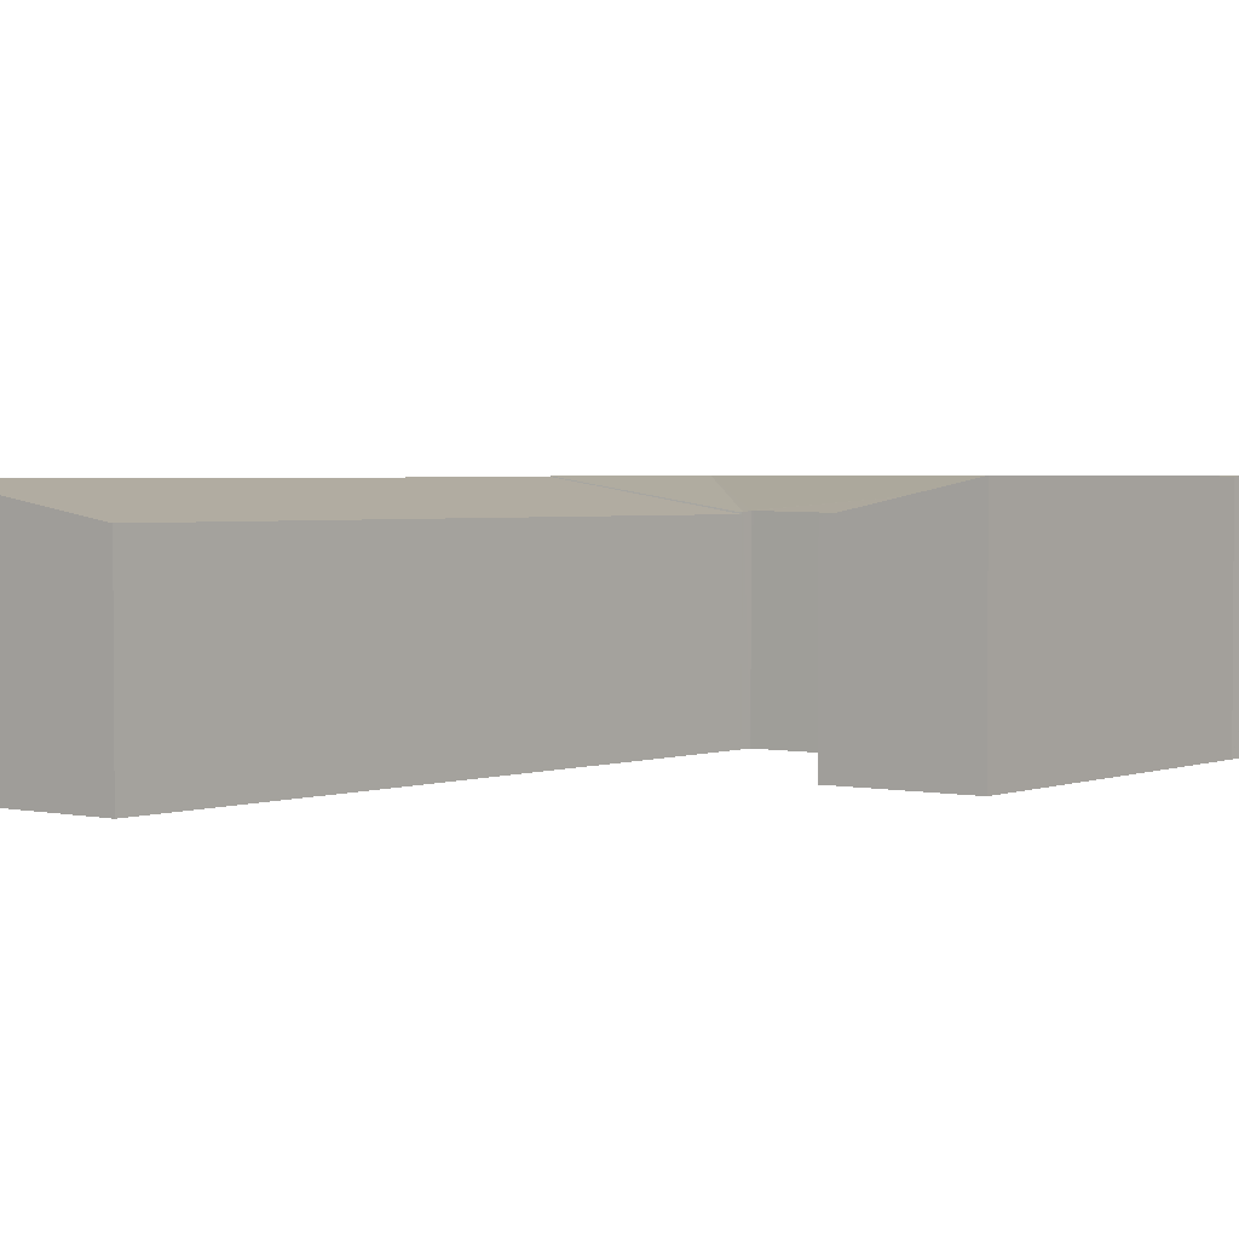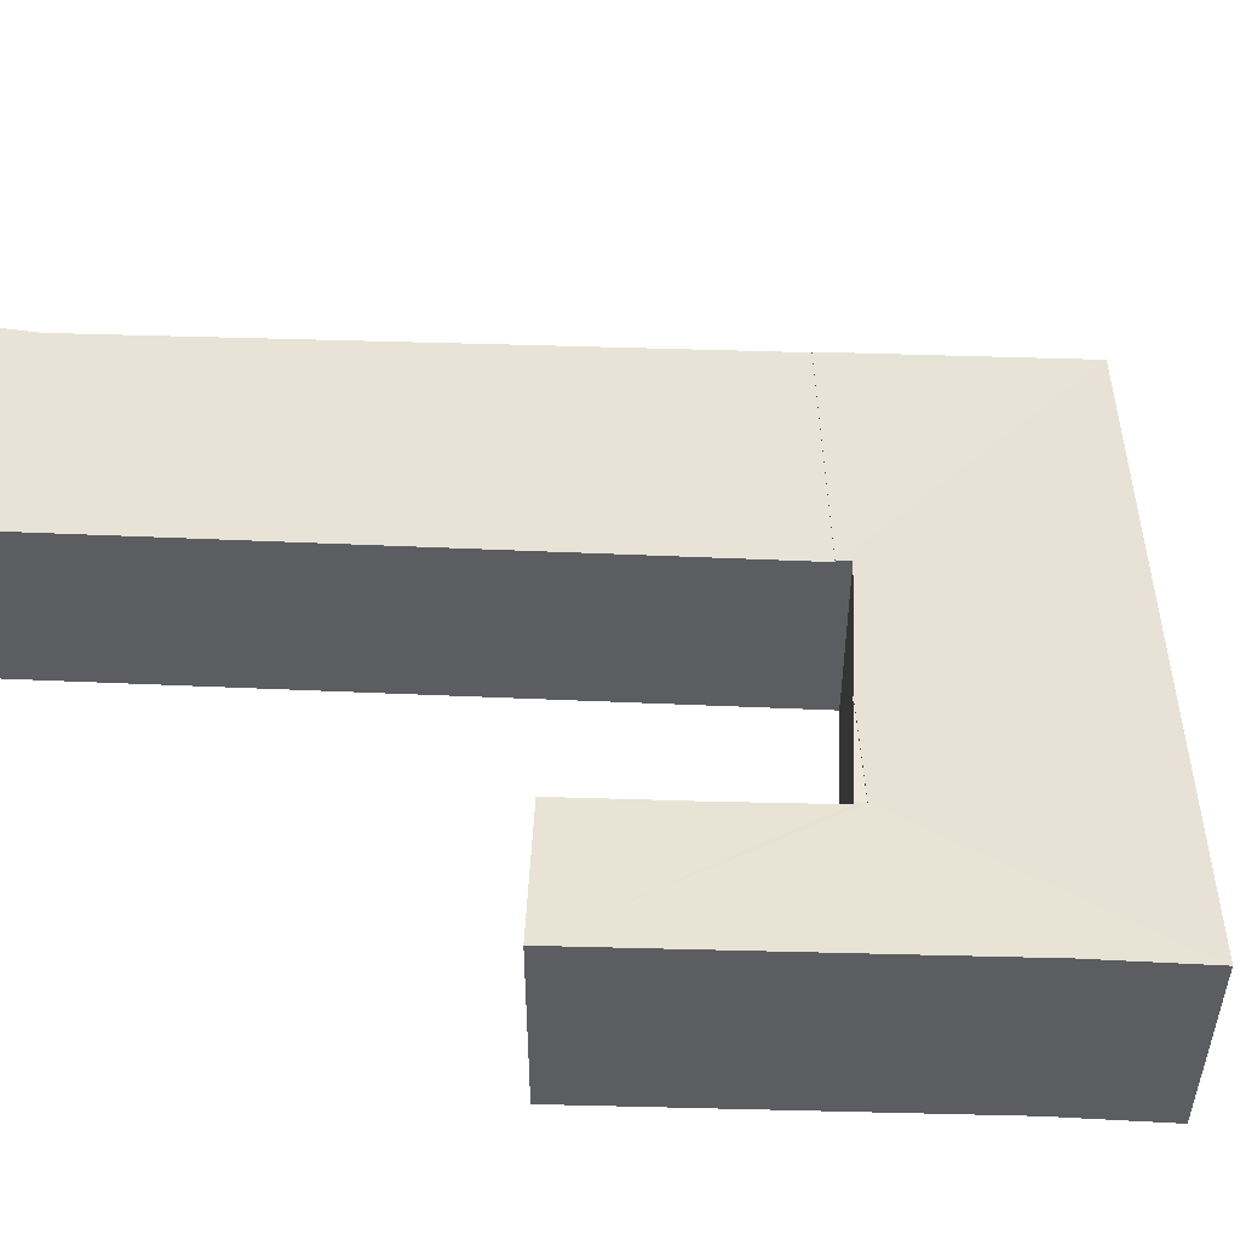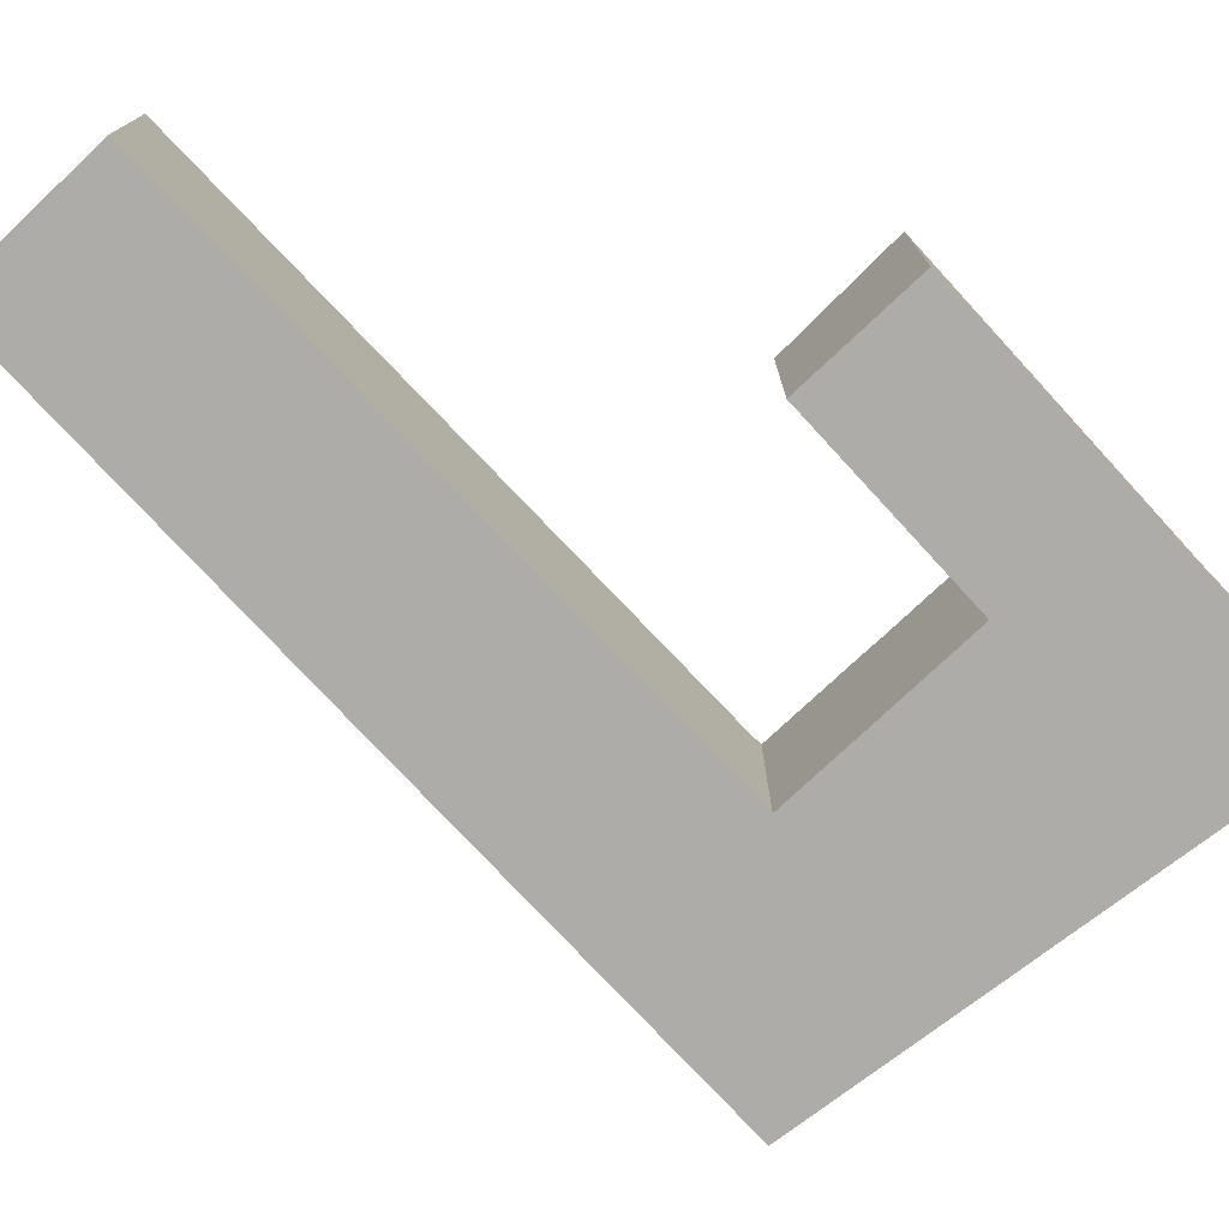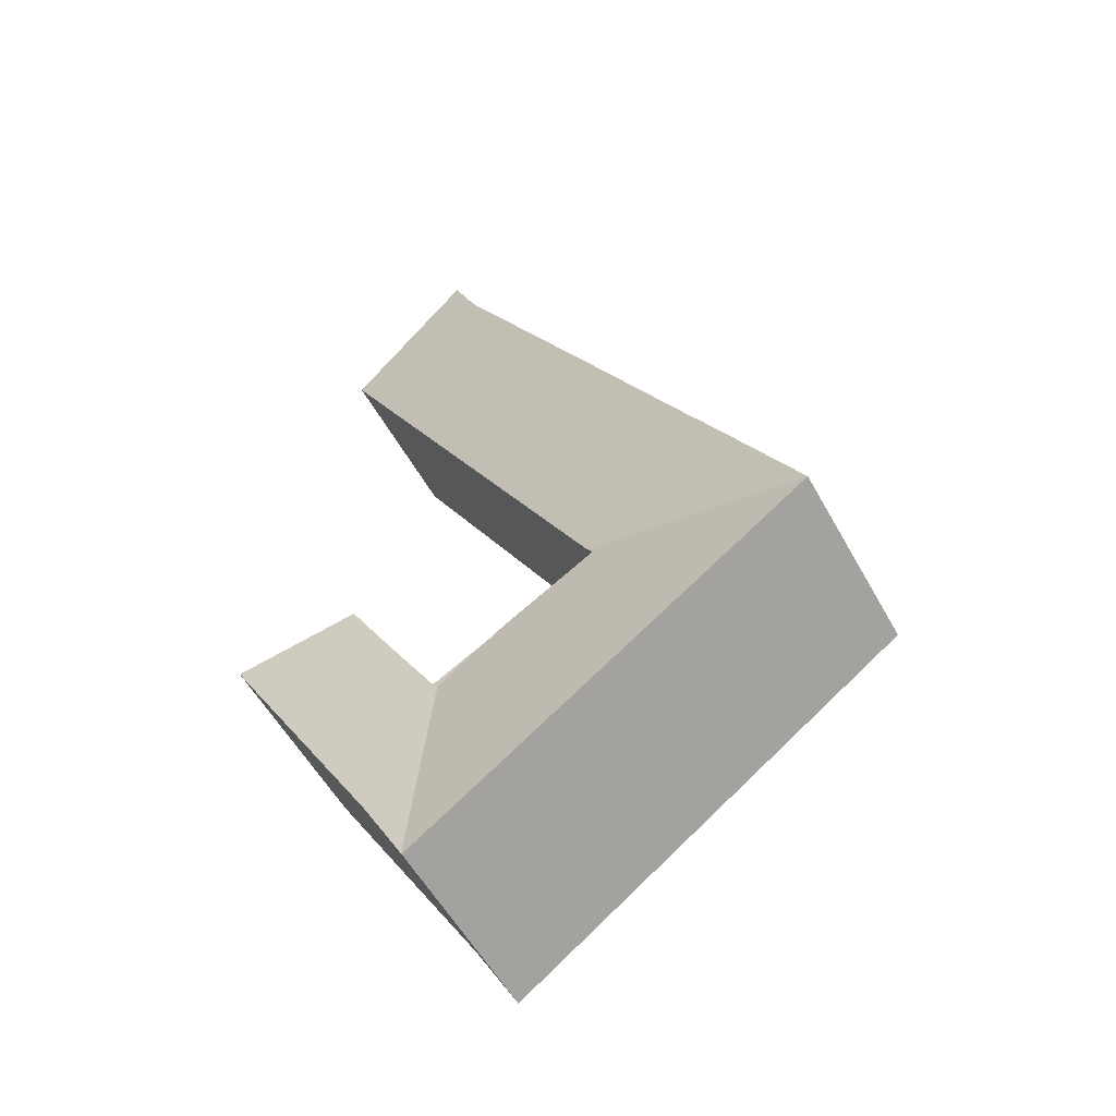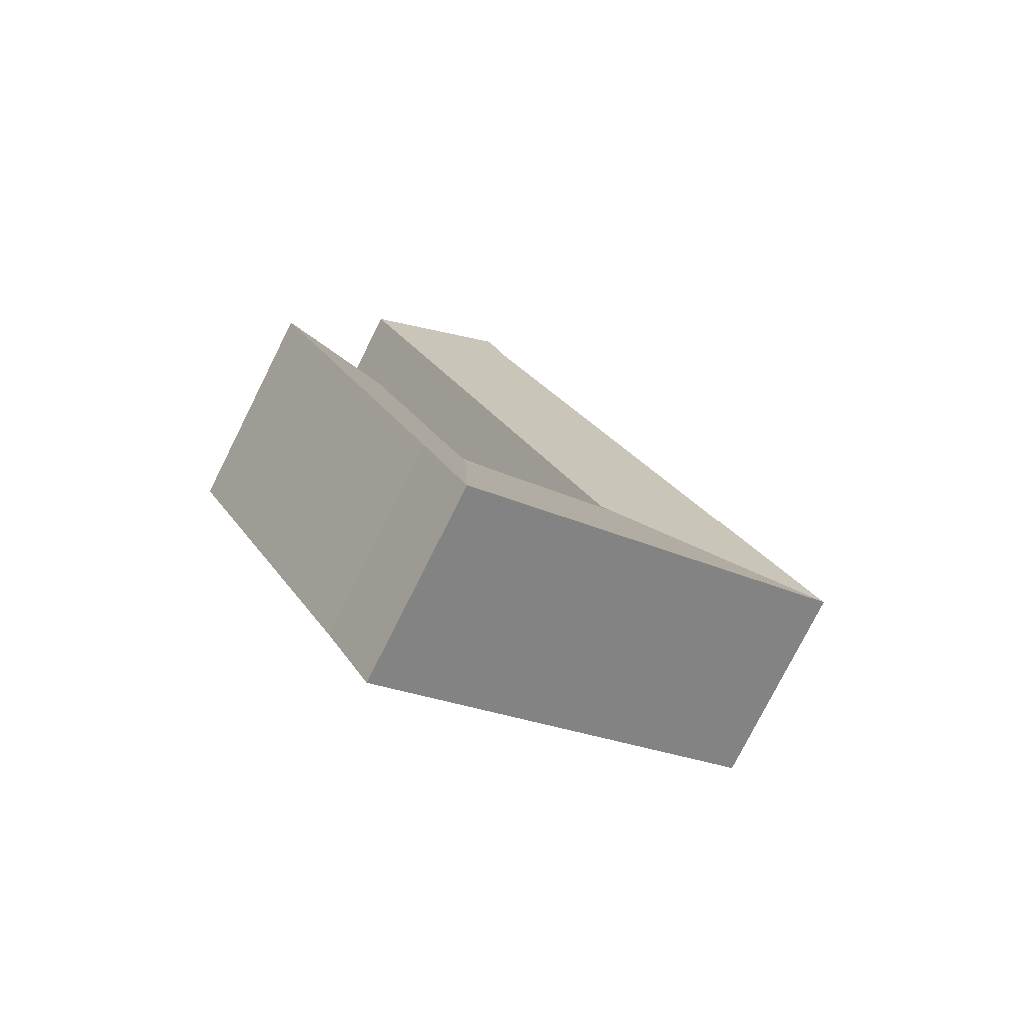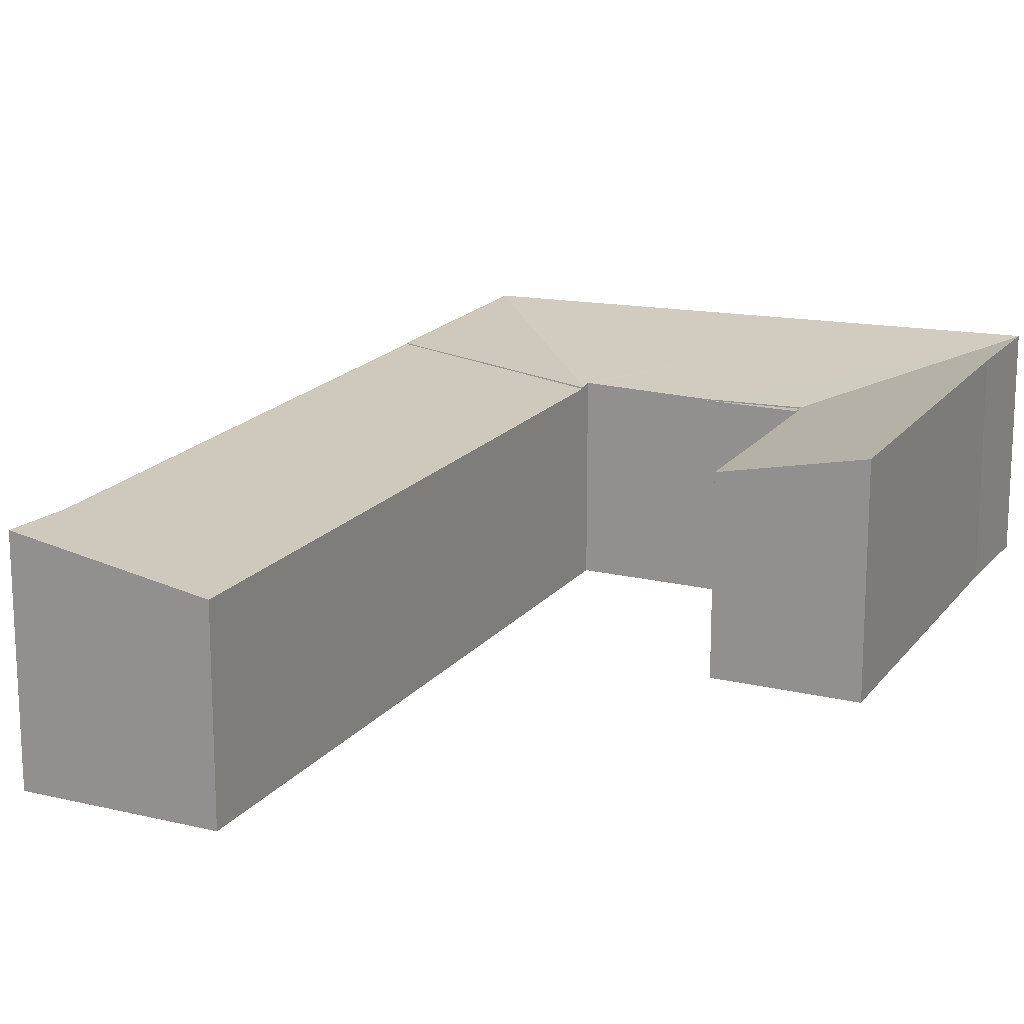
<metadata>
{"format":"obj","ext":"obj","renderer":"f3d","projection":"perspective","resolution":1024,"background":"white","views":[{"elev":2.5,"azim":67.1,"up":"+Y"},{"elev":53.0,"azim":121.5,"up":"+Y"},{"elev":-76.7,"azim":72.4,"up":"+Y"},{"elev":-55.2,"azim":-151.5,"up":"+Z"},{"elev":-77.7,"azim":153.3,"up":"+Z"},{"elev":17.6,"azim":54.6,"up":"+Y"}]}
</metadata>
<code>
v  12.81 6.74 0.746
v  15.71 6.74 -0.87
v  15.54 6.74 -1.184
v  15.54 7.25e-17 -1.184
v  12.81 -4.568e-17 0.746
v  15.71 5.327e-17 -0.87
v  15.71 6.78 -0.87
v  15.78 6.797 -0.909
v  15.54 6.785 -1.184
v  17.53 7.84 -7.868
v  15.78 7.859 -11.13
v  19.68 7.846 -4.129
v  24.12 7.859 3.567
v  17.78 6.805 2.53
v  19.75 6.804 6.014
v  9.025 6.853 2.859
v  5.406 7.857 -3.836
v  0 7.857 4.811e-16
v  11.55 7.862 -8.199
v  9.096 6.851 2.819
v  12.81 6.785 0.746
v  15.75 7.867 -11.18
v  0.011 7.854 0.019
v  9.204 6.803 3.185
v  9.253 6.803 3.273
v  3.961 7.845 7.029
v  15.78 5.566e-17 -0.909
v  19.75 -3.683e-16 6.014
v  17.78 -1.549e-16 2.53
v  0 0 0
v  3.961 -4.304e-16 7.029
v  0.011 -1.163e-18 0.019
v  24.12 -2.184e-16 3.567
v  9.253 -2.004e-16 3.273
v  9.025 -1.751e-16 2.859
v  9.096 -1.726e-16 2.819
v  19.68 2.528e-16 -4.129
v  17.53 4.818e-16 -7.868
v  15.75 6.845e-16 -11.18
v  15.78 6.814e-16 -11.13
v  9.204 -1.95e-16 3.185
v  11.55 5.02e-16 -8.199
v  5.406 2.349e-16 -3.836
v  3.961 7.815 7.029
v  13.67 6.758 11.29
v  9.253 6.754 3.273
v  8.063 7.805 14.31
v  16.14 6.761 15.78
v  14.41 7.787 25.52
v  20.98 6.766 24.56
v  15.34 7.824 27.67
v  14.41 -1.563e-15 25.52
v  8.063 -8.762e-16 14.31
v  15.34 -1.694e-15 27.67
v  20.98 -1.504e-15 24.56
v  16.14 -9.661e-16 15.78
v  13.67 -6.915e-16 11.29
g defaultobject
f 1 2 3
f 4 1 3
f 1 4 5
f 5 2 1
f 2 5 6
f 6 3 2
f 3 6 4
f 6 5 4
f 7 8 9
f 9 10 11
f 10 9 12
f 12 9 13
f 13 9 8
f 13 8 14
f 13 14 15
f 16 17 18
f 17 16 19
f 19 16 20
f 19 20 21
f 19 21 22
f 22 21 9
f 22 9 11
f 23 16 18
f 16 23 24
f 25 23 26
f 23 25 24
f 27 14 8
f 14 27 15
f 15 27 28
f 28 27 29
f 30 23 18
f 23 30 26
f 26 30 31
f 31 30 32
f 4 7 9
f 7 4 6
f 15 33 13
f 33 15 28
f 31 25 26
f 25 31 34
f 35 20 16
f 20 35 21
f 21 35 5
f 5 35 36
f 5 9 21
f 9 5 4
f 7 27 8
f 27 7 6
f 33 12 13
f 12 33 37
f 12 37 10
f 10 37 38
f 38 11 10
f 11 38 22
f 22 38 39
f 39 38 40
f 34 24 25
f 24 35 16
f 35 24 34
f 35 34 41
f 39 19 22
f 19 39 42
f 19 42 17
f 17 42 43
f 17 43 18
f 18 43 30
f 4 27 6
f 32 34 31
f 34 32 30
f 34 30 41
f 41 30 35
f 35 30 43
f 35 43 36
f 36 43 5
f 5 43 42
f 5 42 4
f 4 42 33
f 33 42 37
f 37 42 38
f 38 42 39
f 29 33 28
f 33 29 27
f 33 27 4
f 44 45 46
f 45 44 47
f 45 47 48
f 48 47 49
f 48 49 50
f 50 49 51
f 47 52 49
f 52 47 53
f 53 47 44
f 53 44 31
f 49 54 51
f 54 49 52
f 54 50 51
f 50 54 55
f 55 48 50
f 48 55 56
f 48 56 45
f 45 56 57
f 45 57 46
f 46 57 34
f 46 31 44
f 31 46 34
f 52 55 54
f 55 52 56
f 56 52 53
f 56 53 57
f 57 53 31
f 57 31 34

</code>
